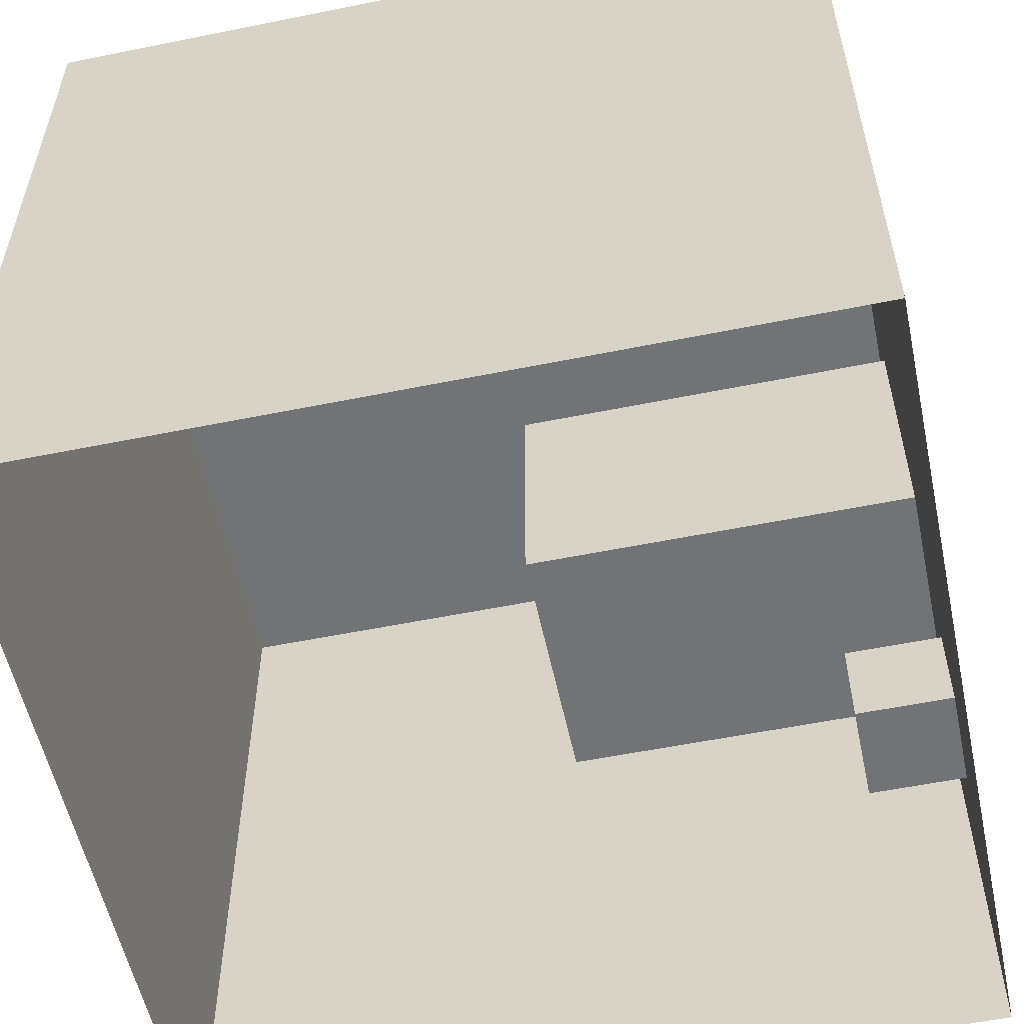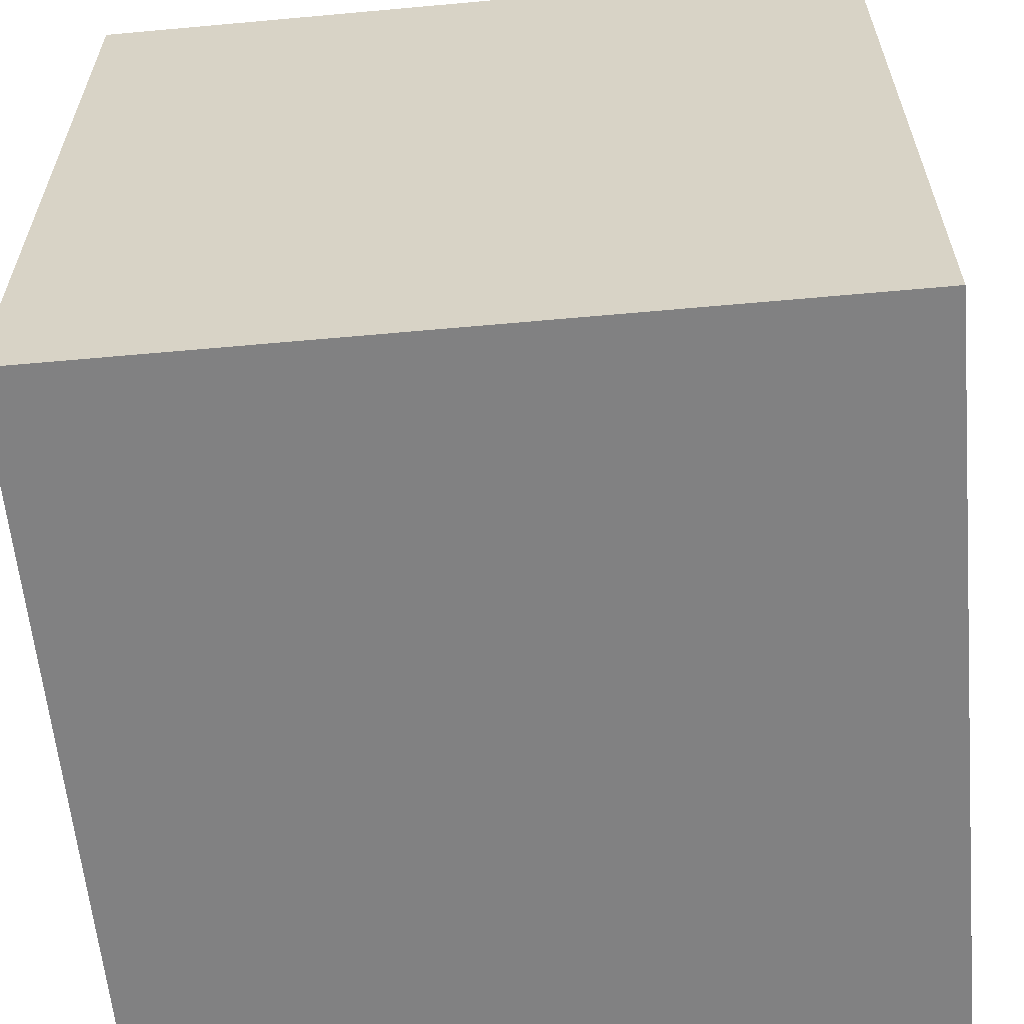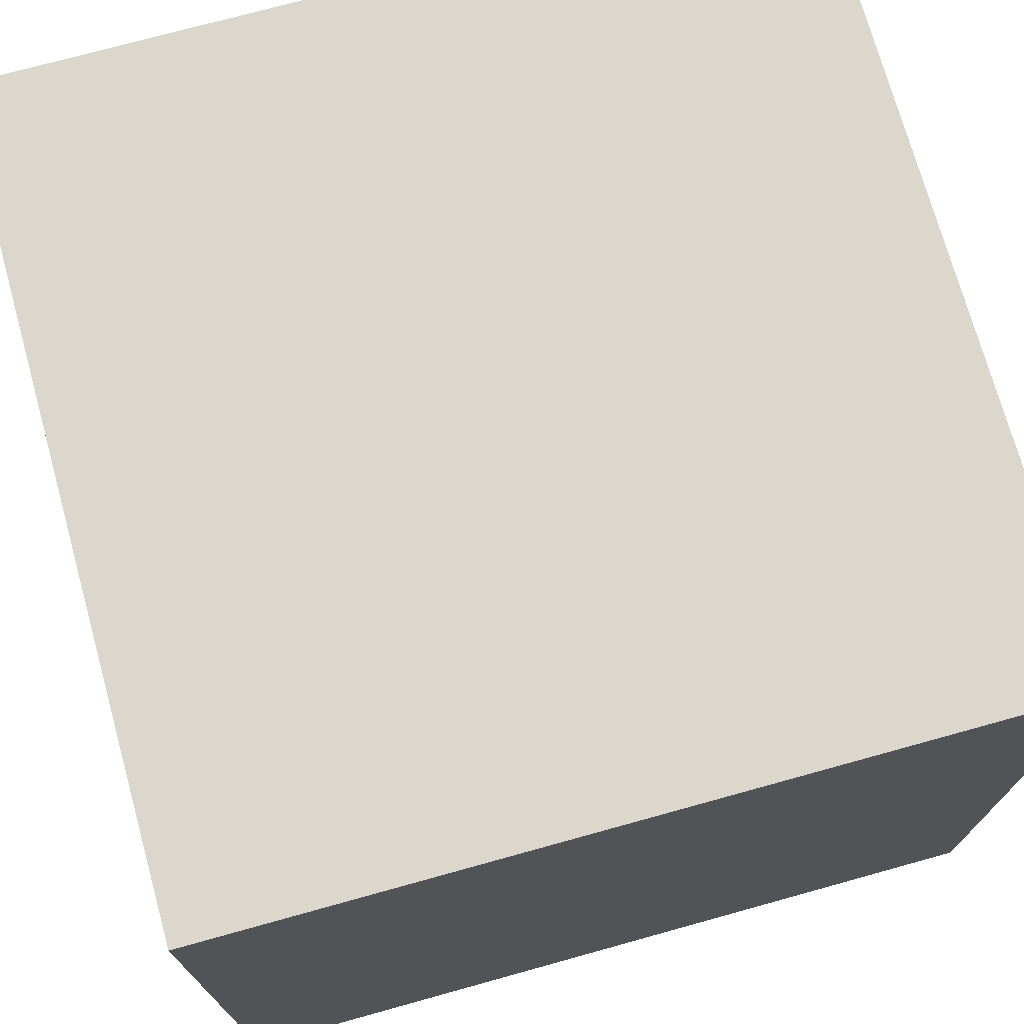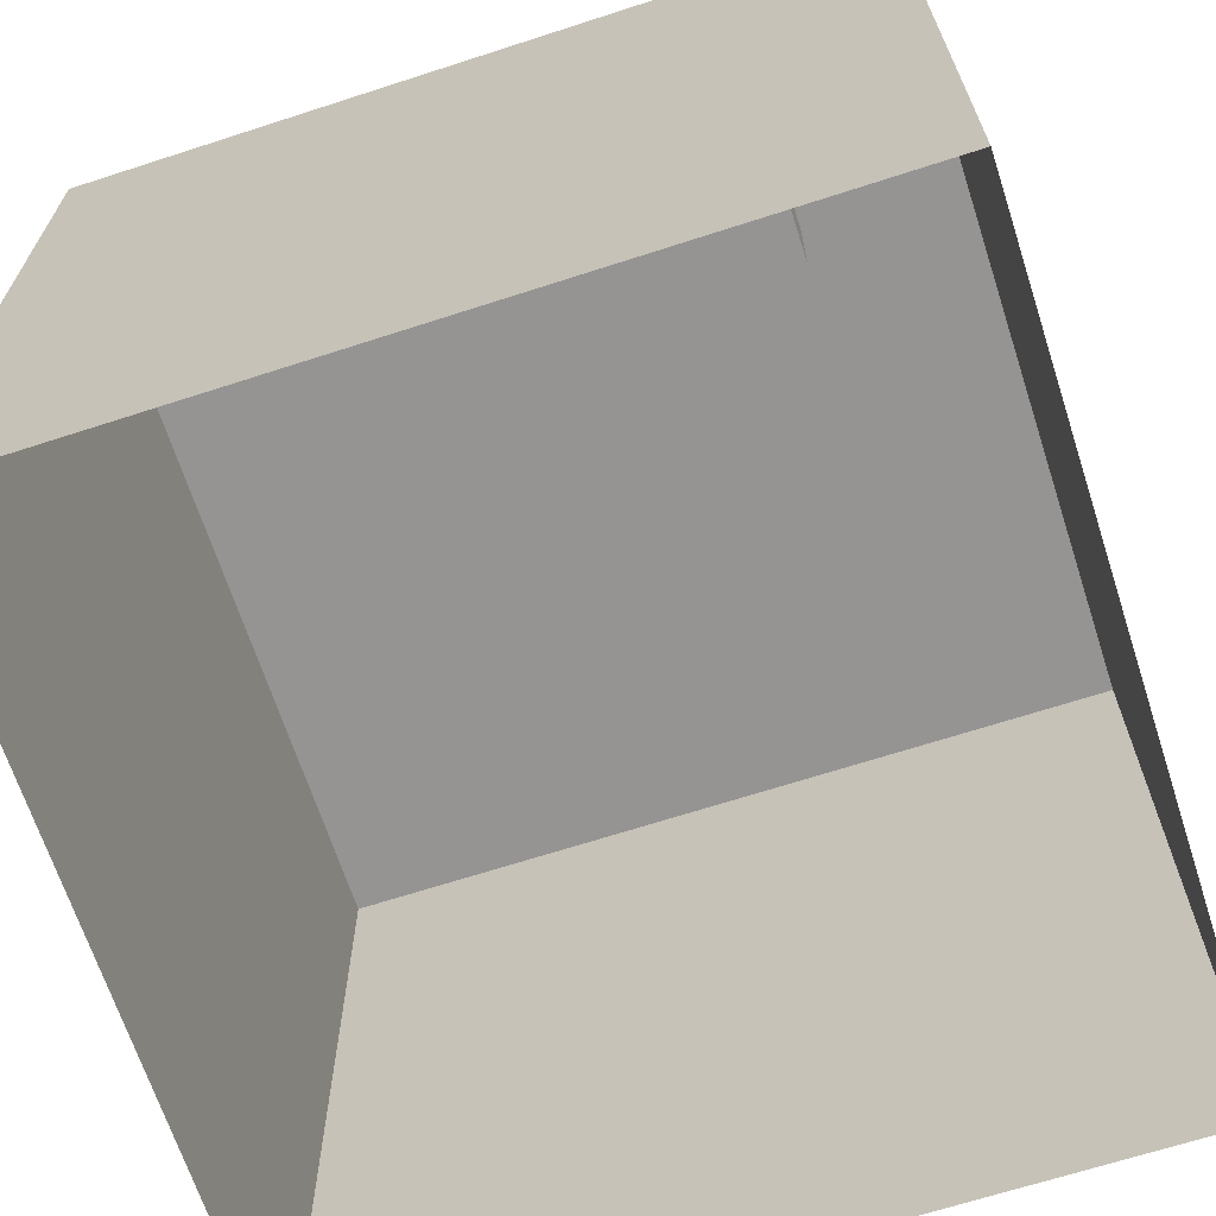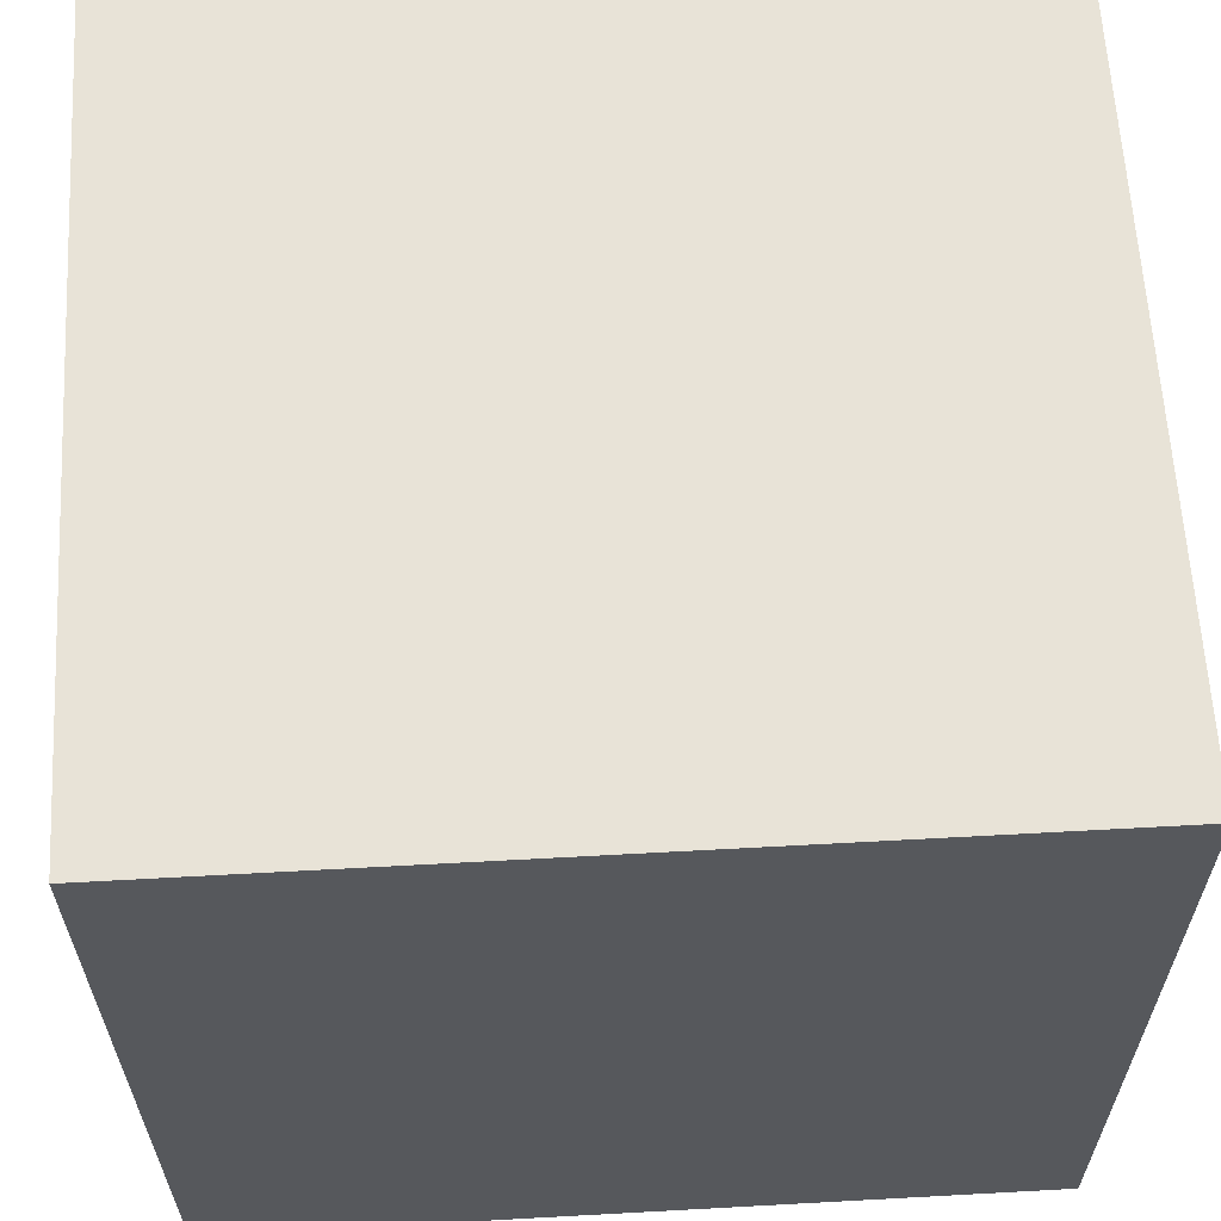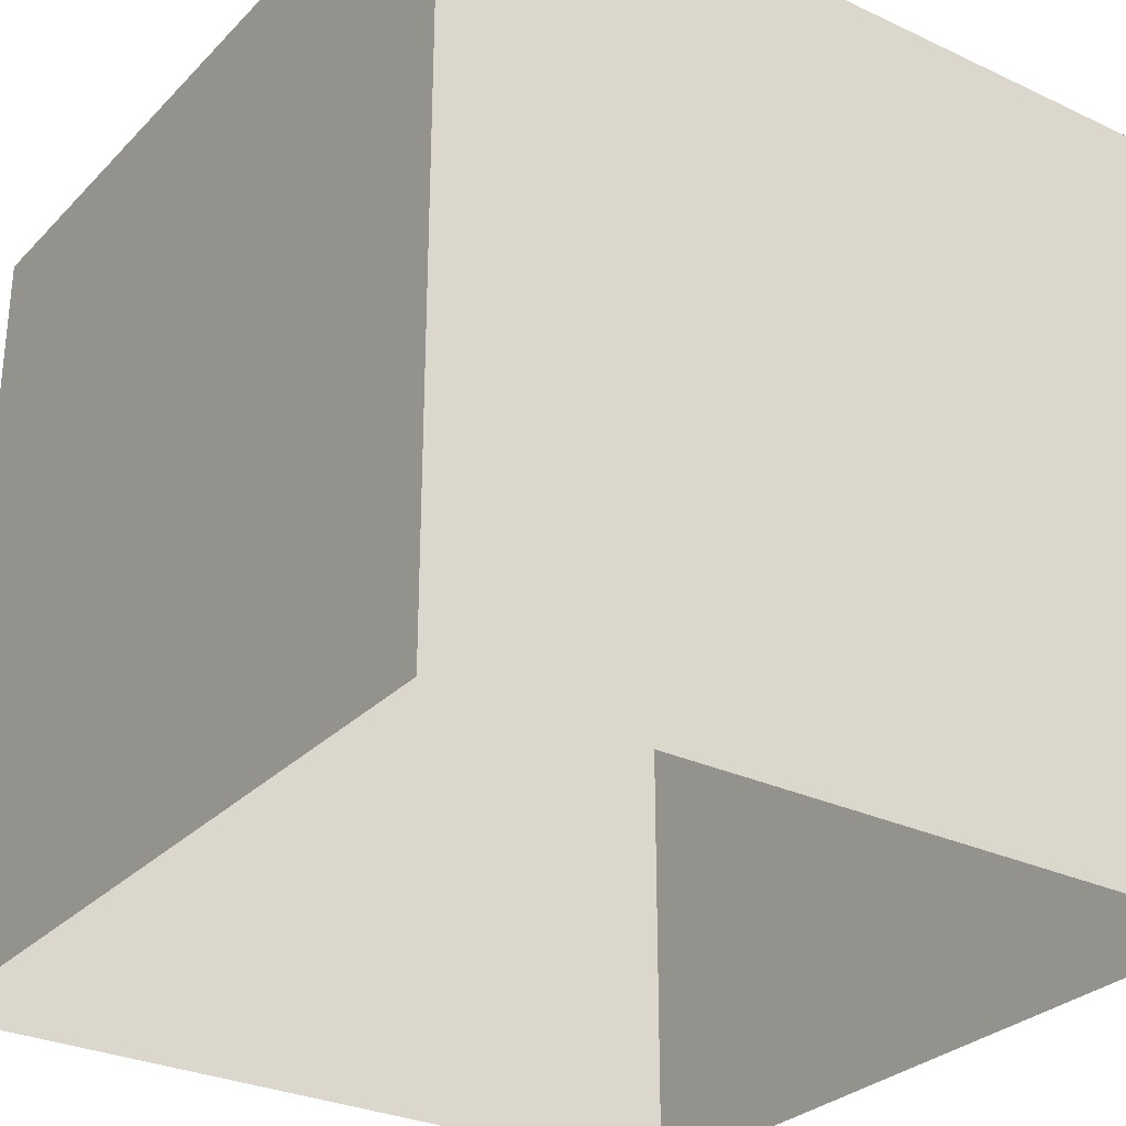
<metadata>
{"format":"obj","ext":"obj","renderer":"f3d","projection":"perspective","resolution":1024,"background":"white","views":[{"elev":-55.8,"azim":-78.0,"up":"+Z"},{"elev":-60.4,"azim":-84.7,"up":"+Y"},{"elev":73.2,"azim":-15.5,"up":"+Y"},{"elev":-67.2,"azim":18.0,"up":"+Z"},{"elev":61.9,"azim":-93.2,"up":"+Z"},{"elev":-29.2,"azim":55.2,"up":"+Z"}]}
</metadata>
<code>
o cube_Cube.001
v 0.5739 0.000412 -0.4555
v 0.5739 0.000412 -0.8155
v 0.9539 0.000412 -0.8155
v 0.9539 0.000412 -0.4555
v 0.5739 0.3604 -0.4555
v 0.5739 0.3604 -0.8155
v 0.9539 0.3604 -0.8155
v 0.9539 0.3604 -0.4555
f 6 2 1
f 7 3 2
f 8 4 3
f 5 1 4
f 2 3 4
f 7 6 5
f 5 6 1
f 6 7 2
f 7 8 3
f 8 5 4
f 1 2 4
f 8 7 5
o stand_Cube
v 0.25 0 1
v 0.25 0 0
v 1.25 0 0
v 1.25 0 1
v 0.25 1.5 1
v 0.25 1.5 0
v 1.25 1.5 0
v 1.25 1.5 1
f 14 10 9
f 15 11 10
f 16 12 11
f 13 9 12
f 10 11 12
f 15 14 13
f 13 14 9
f 14 15 10
f 15 16 11
f 16 13 12
f 9 10 12
f 16 15 13
o greenwall_Plane.004
v 1.5 3 1.5
v 1.5 0 1.5
v -1.5 3 1.5
v -1.5 0 1.5
f 18 20 19
f 17 18 19
o ceiling_Plane.003
v 1.5 3 1.5
v -1.5 3 1.5
v 1.5 3 -1.5
v -1.5 3 -1.5
f 22 24 23
f 21 22 23
o redwall_Plane.002
v -1.5 3 1.5
v -1.5 0 1.5
v -1.5 3 -1.5
v -1.5 0 -1.5
f 26 28 27
f 25 26 27
o bluewall_Plane.001
v 1.5 3 -1.5
v 1.5 0 -1.5
v 1.5 3 1.5
v 1.5 0 1.5
f 30 32 31
f 29 30 31
o floor_Plane
v -1.5 0 1.5
v 1.5 0 1.5
v -1.5 0 -1.5
v 1.5 0 -1.5
f 34 36 35
f 33 34 35
o newBall_Sphere

</code>
